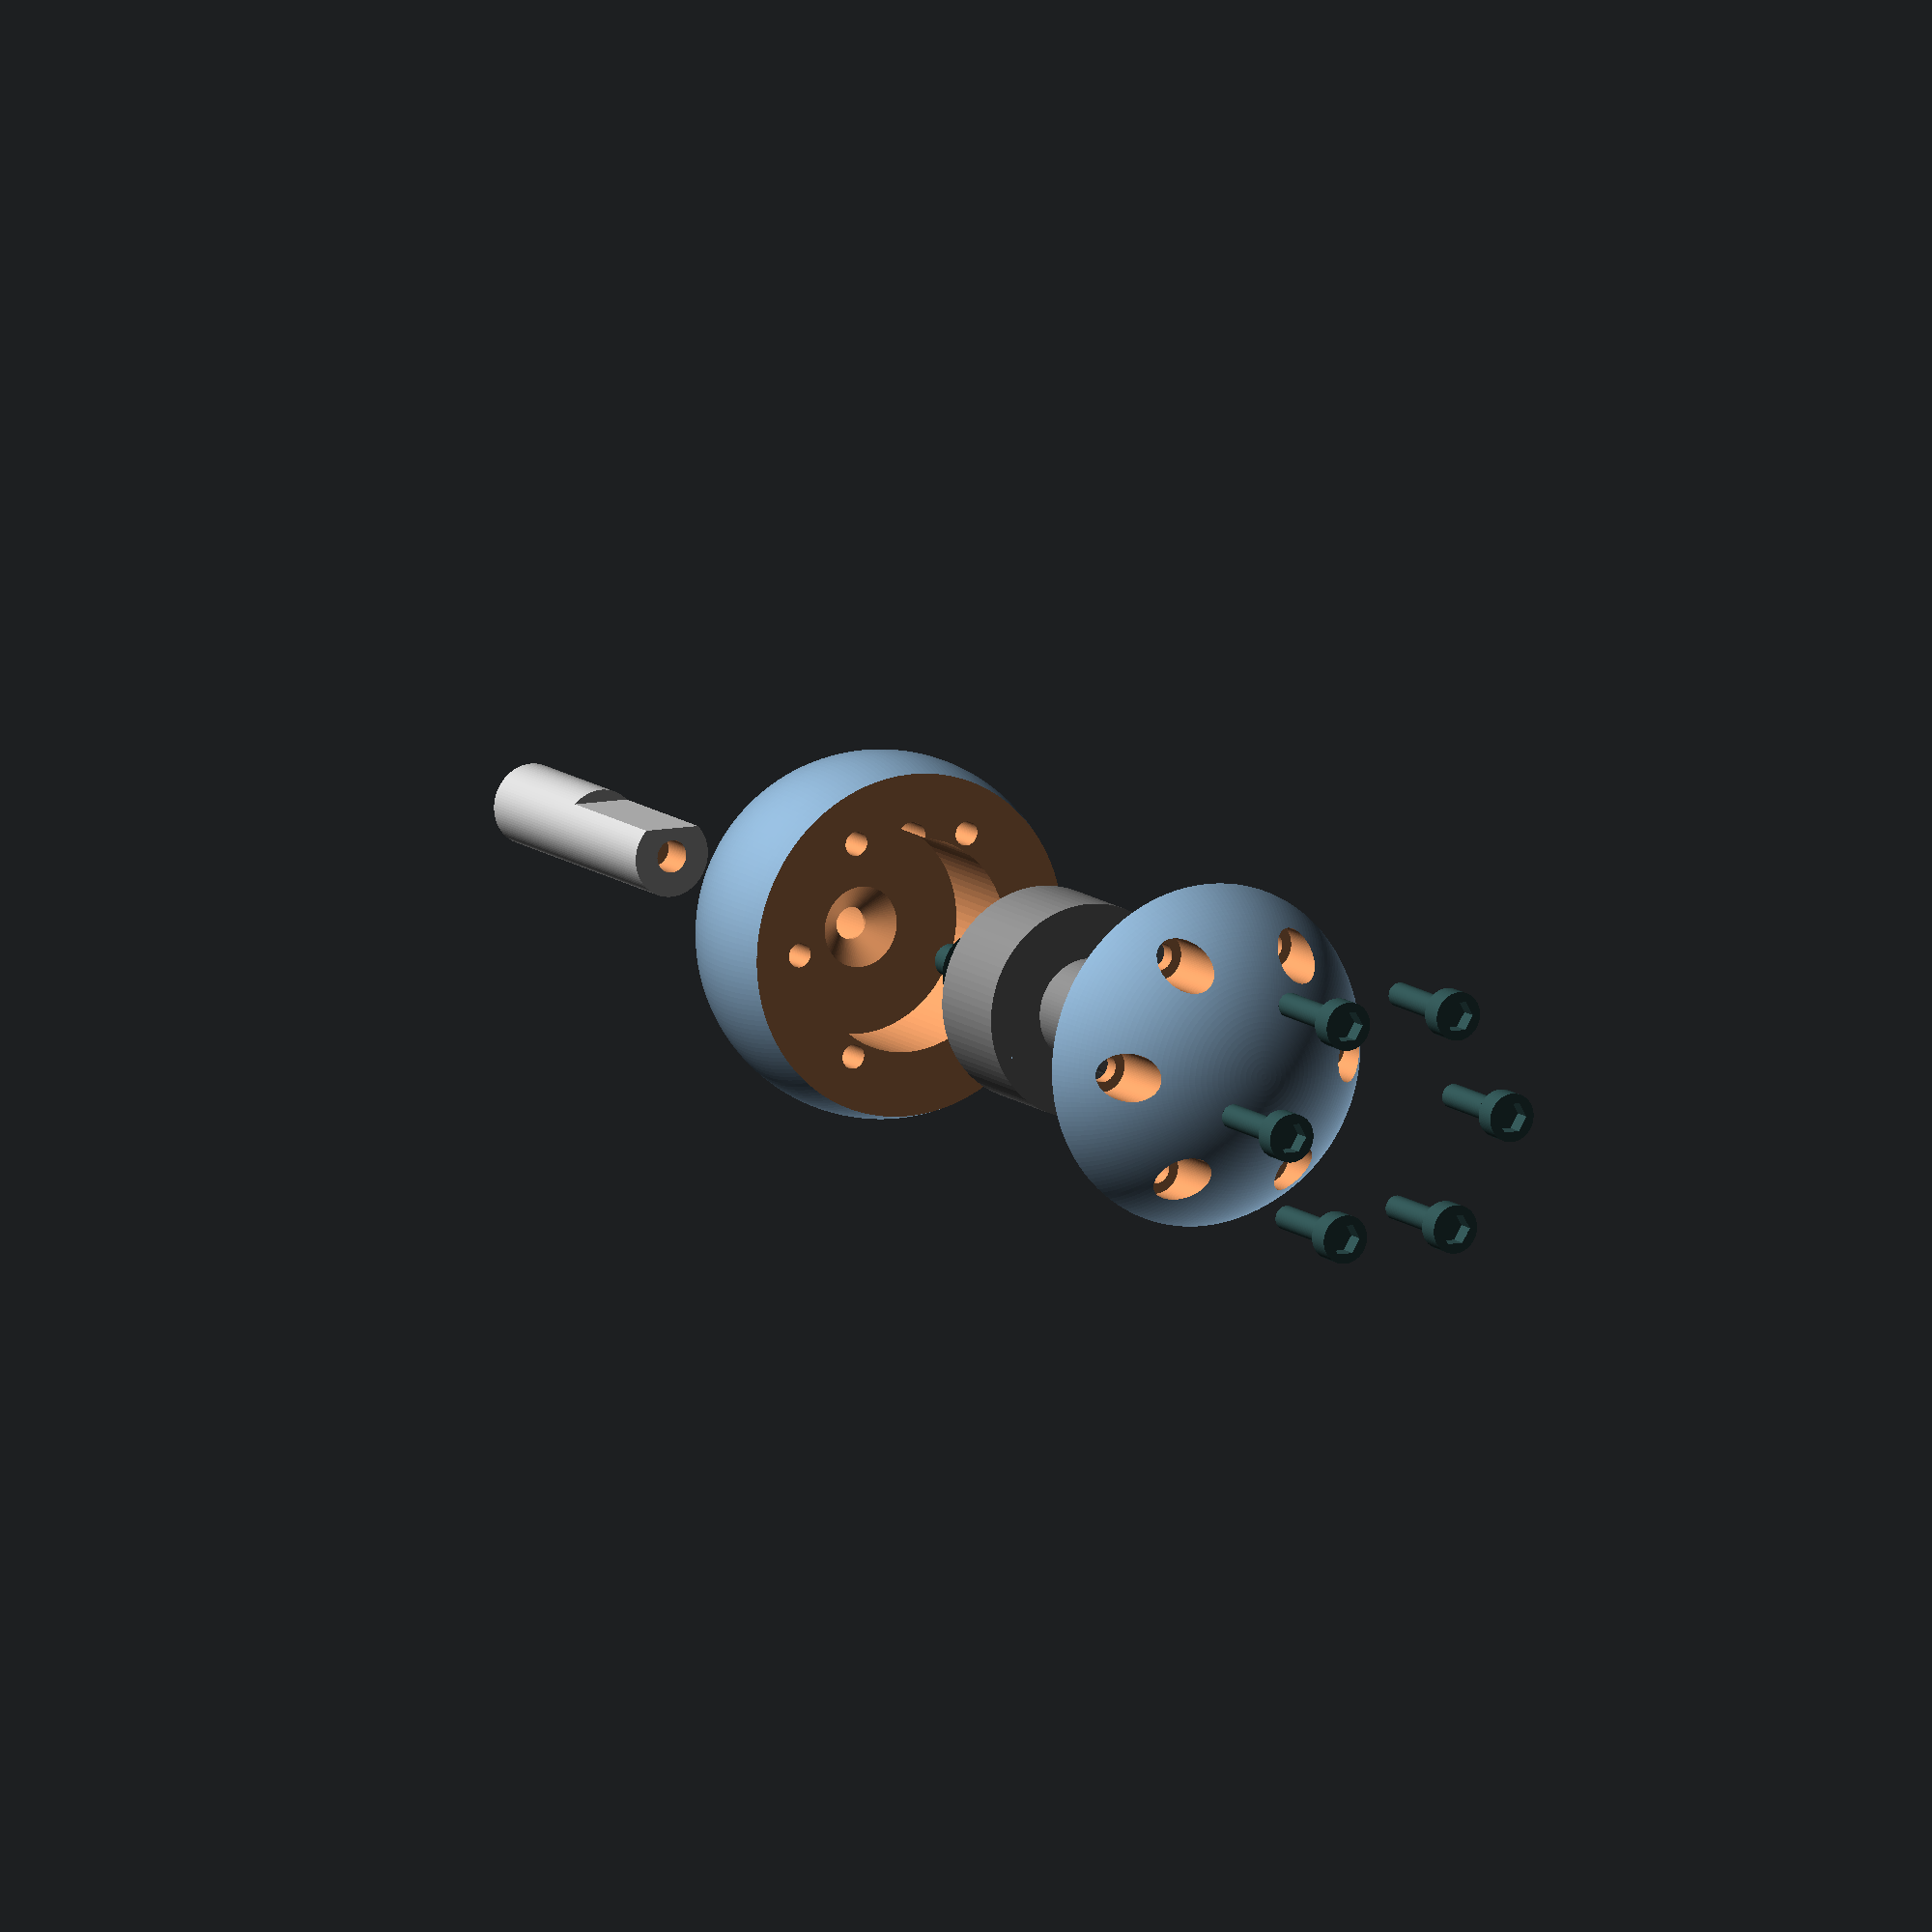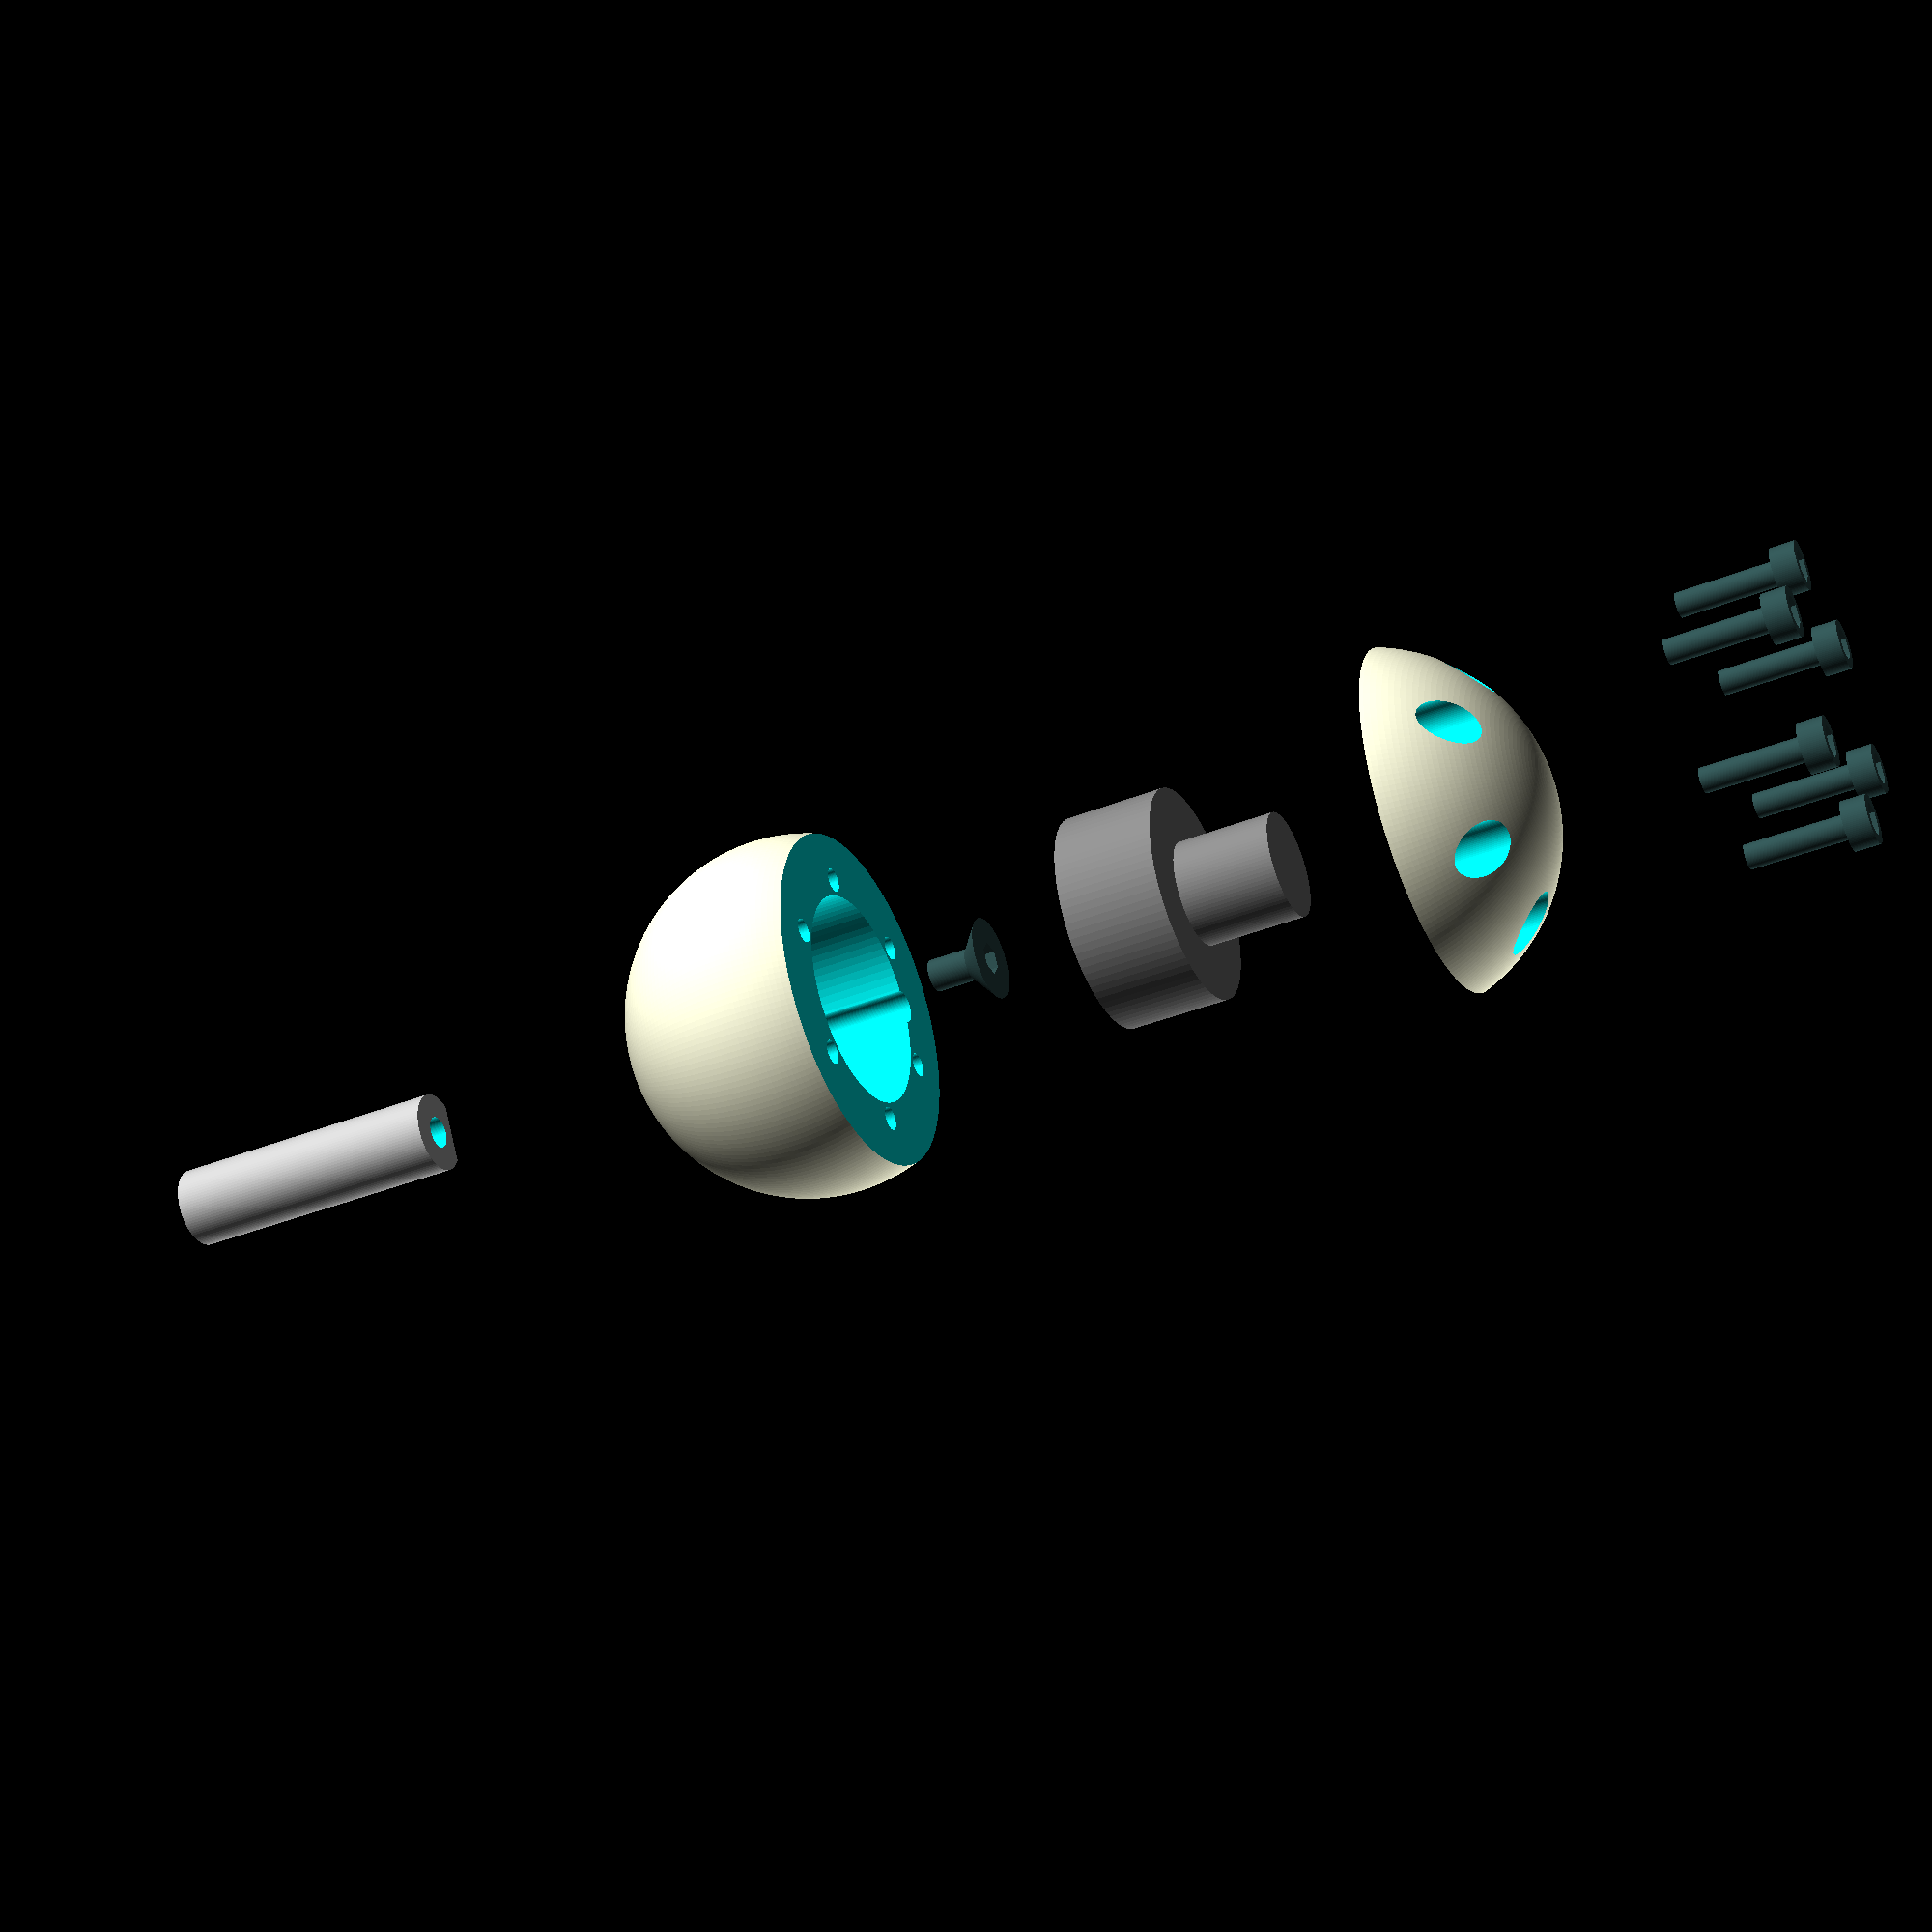
<openscad>
motor=26.5;
motor_h=12.5;

weight=13;
weight_h=12;

stick=10;
stick_h=18;
stick_flat=1.5;

$fn=90;
pad=0.1;

stick_grip=3;

ball=45;

ball_offset=3;

screw=3;
screw_h=12;
screw_head=6;
screw_head_h=3;
screw_grip=2;

screw_ring=motor+screw+1;

screws=6;

bolt_head=10;
bolt_head_h=2.5;
bolt=4;
bolt_h=5;

//explode=(sin($t*360)/2+0.5)*25;
explode=0;

wire=4;


module motor(pad=0) {
        cylinder(d=motor,h=motor_h+pad);
        translate([0,0,pad])
        cylinder(d=weight,h=weight_h+motor_h-pad);
}

module wire() {
    translate([0,motor/2,0])
    cylinder(d=wire,h=motor_h+pad);
    hull() {
        translate([0,motor/2,0])
        sphere(d=wire);
        translate([0,stick/2-stick_flat,motor_h+weight_h+ball_offset-ball])
        sphere(d=wire);
    }
}

module inner(explode=0) {
    translate([0,0,explode*4])
    color("darkslategray")
    screws();

    translate([0,0,explode*1.5])
    color("gray")
    motor(-pad);

    translate([0,0,-explode*1.5])
    difference() {
        color("silver")
        stick();
        bolt();
    }

    translate([0,0,explode])
    color("darkslategray")
    bolt(1);

}


module assembled(explode=0) {
    translate([0,0,explode*2.5])
    top();

    inner(explode);

    base();

}

//insides();
assembled(30);

module insides() {
    inner();
    color("blue") wire();
    #ball();
}

module bolt(display=0) {
    translate([0,0,-bolt_head_h]) {
        difference() {
            cylinder(d1=bolt,d2=bolt_head+pad*2,h=bolt_head_h+pad);
	    if(display)
            translate([0,0,screw_head_h/4+pad])
            cylinder(d=screw_head/3*2,h=screw_head_h/4*3,$fn=6);
        }
        translate([0,0,-bolt_h])
        cylinder(d=bolt,h=bolt_h+pad);
    }
}

module screws(extra=0,pilot=0) {
    for(r=[0:360/screws:359])
    rotate([0,0,r])
    translate([screw_ring/2,0,motor_h+screw_grip]) {
        translate([0,0,-screw_h])
        cylinder(d=screw+pilot,h=screw_h+pad);
        difference() {
            cylinder(d=screw_head,h=screw_head_h+extra);
            if(!extra)
            translate([0,0,screw_head_h/4+pad])
            cylinder(d=screw_head/3*2,h=screw_head_h/4*3,$fn=6);
        }
    }
}

// RENDER stl
module base() {
    difference() {
        ball();
        translate([0,0,ball/2+motor_h])
        cube([ball,ball,ball],center=true);
        motor(pad);
        stick();
        screws();
        bolt();
        wire();
    }
}

screw_pilot=0.5;


// RENDER stl
module top() {
    difference() {
        ball();
        translate([0,0,-ball/2+motor_h])
        cube([ball,ball,ball],center=true);
        motor(-pad);
        screws(ball,screw_pilot);
    }

}


module ball() {
    translate([0,0,motor_h+weight_h-ball/2+ball_offset])
    sphere(d=ball,$fn=200);
}


module stick() {
    translate([0,0,-stick_h*2-stick_grip])
    difference() {
        cylinder(d=stick,h=stick_h*2);
        translate([-stick/2,stick/2-stick_flat,stick_h-pad])
        cube([stick,stick,stick_h+pad*2]);
    }
}


</openscad>
<views>
elev=168.3 azim=180.9 roll=208.6 proj=o view=solid
elev=39.4 azim=58.3 roll=296.4 proj=p view=solid
</views>
